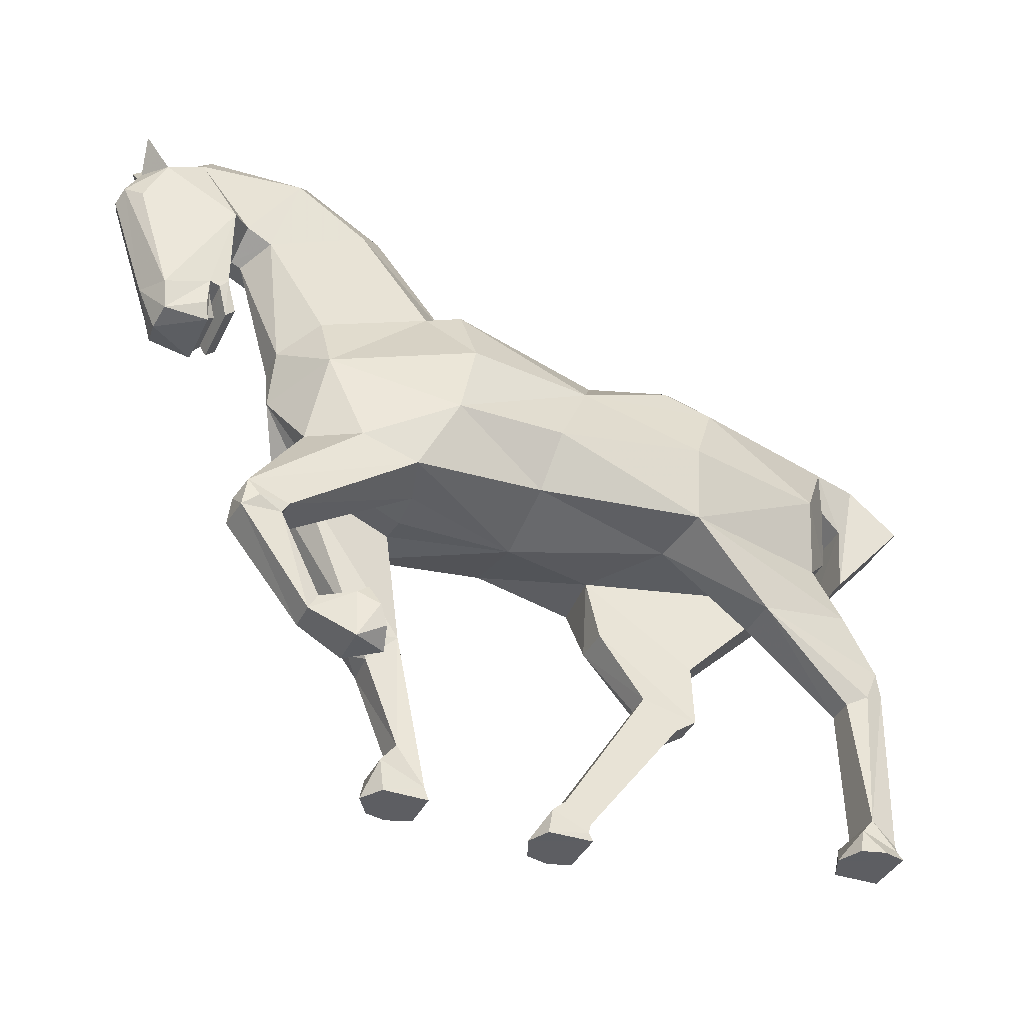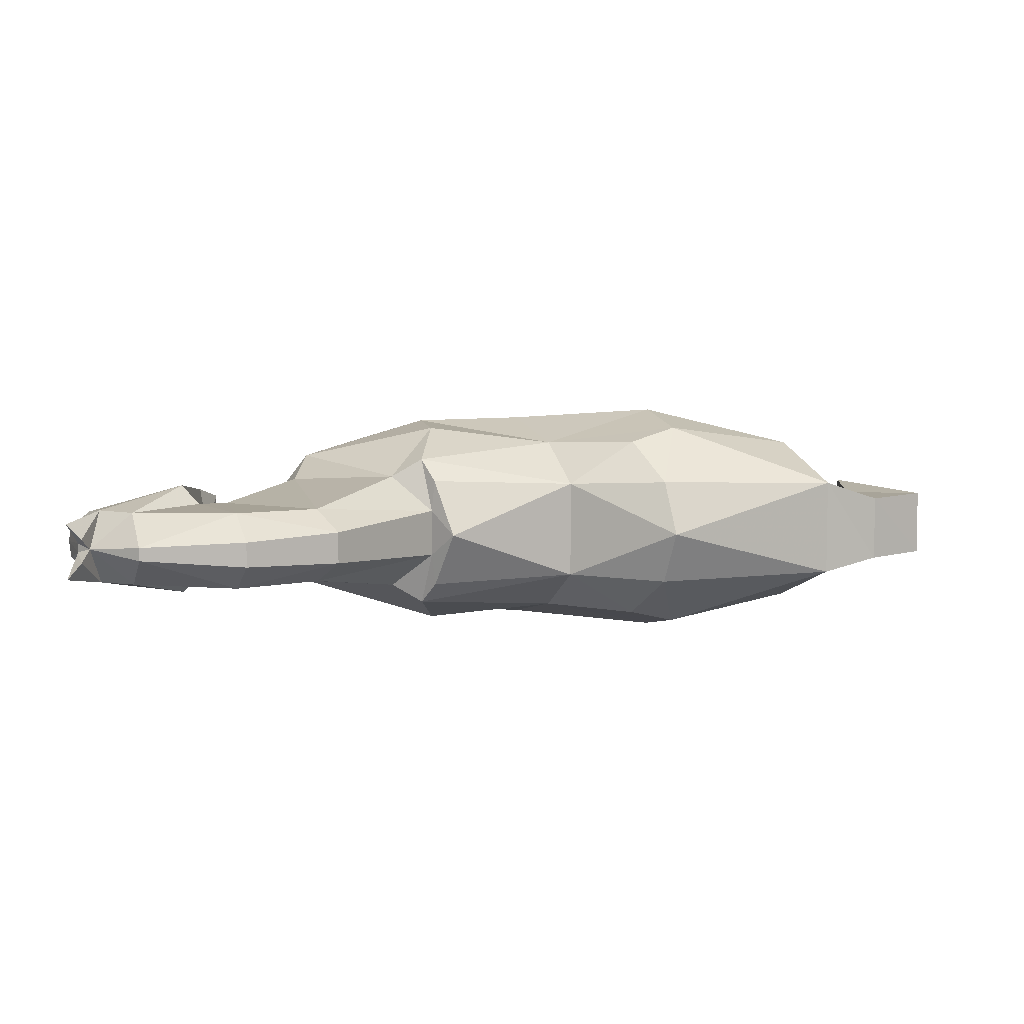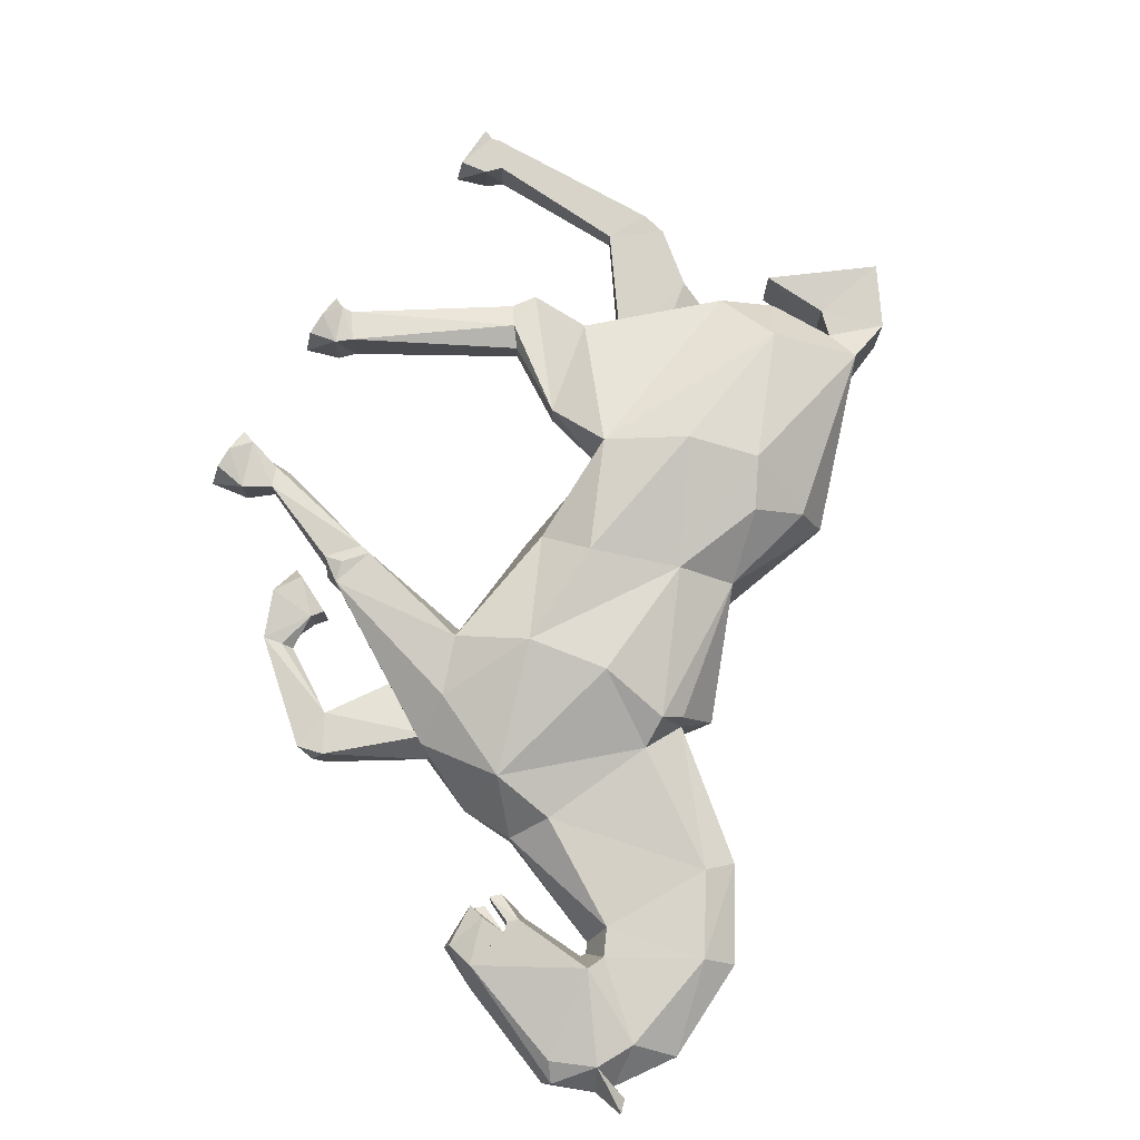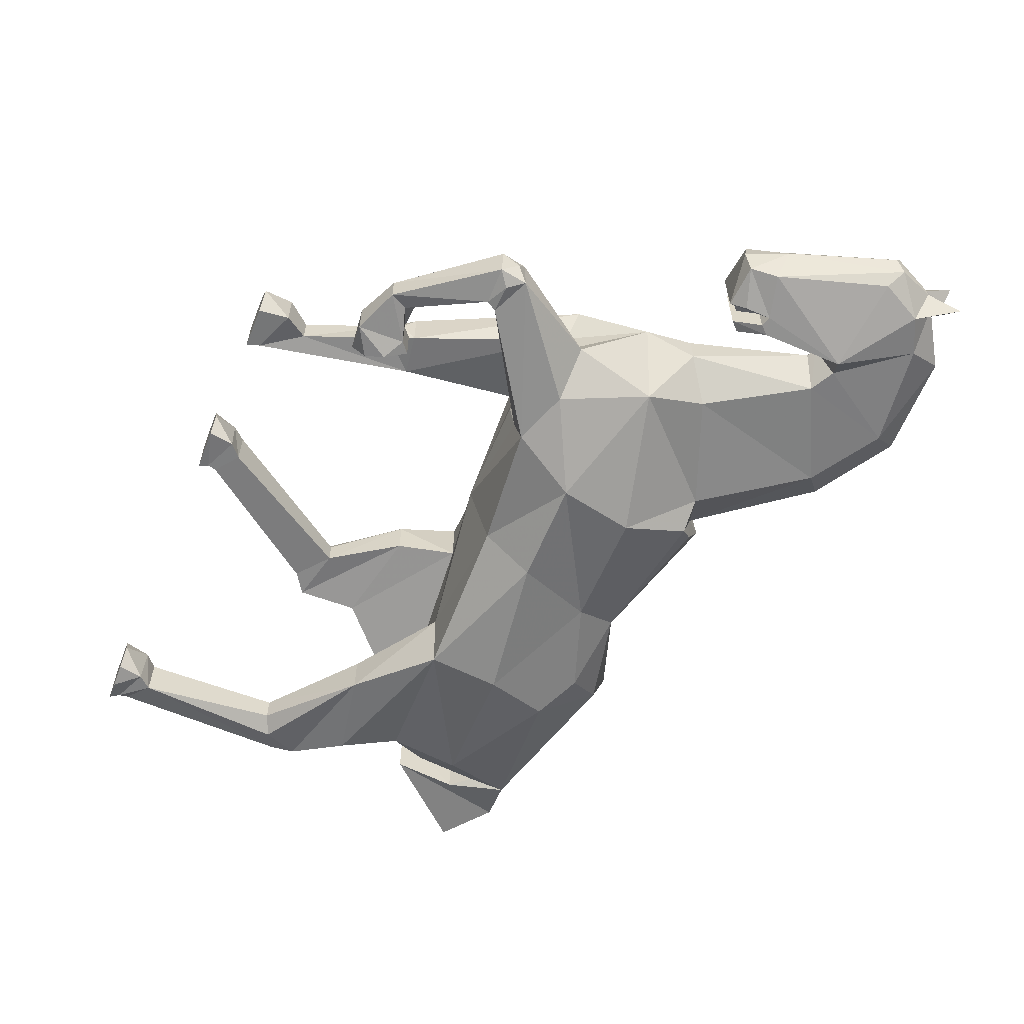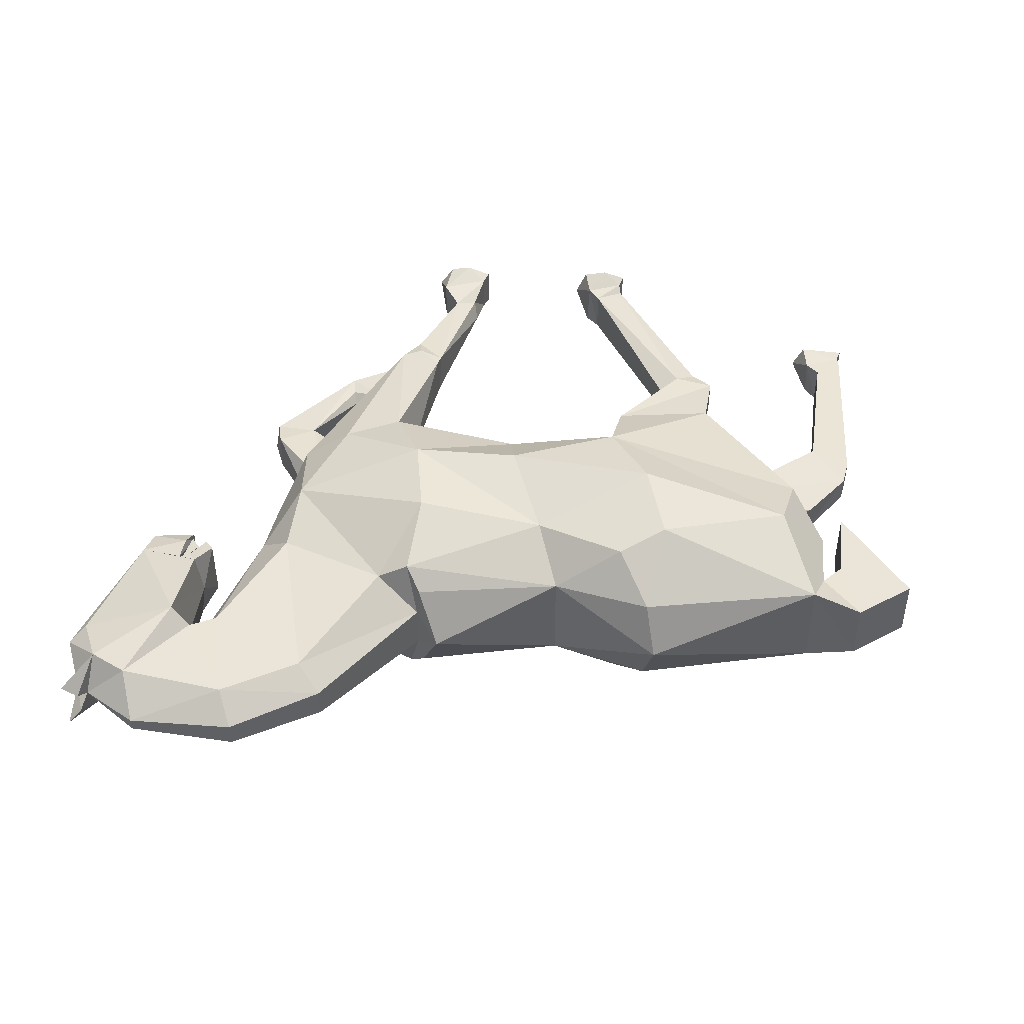
<metadata>
{"format":"obj","ext":"obj","renderer":"f3d","projection":"perspective","resolution":1024,"background":"white","views":[{"elev":-39.2,"azim":155.8,"up":"+Y"},{"elev":6.9,"azim":-178.5,"up":"+Z"},{"elev":75.3,"azim":123.2,"up":"+Z"},{"elev":-59.3,"azim":67.4,"up":"+Z"},{"elev":45.7,"azim":-172.8,"up":"+Z"}]}
</metadata>
<code>
v 0.1653 0.3834 0.2166
v 0.3842 0.3707 0.2636
v 0.5039 0.37 0.2362
v 0.6446 0.3544 0.2422
v 0.7034 0.3774 0.2364
v 0.1765 0.4565 0.2442
v 0.3377 0.4467 0.2823
v 0.4948 0.4249 0.2711
v 0.6094 0.4249 0.2673
v 0.7422 0.4715 0.2289
v 0.1347 0.5403 0.2051
v 0.3112 0.5179 0.2662
v 0.4546 0.5121 0.2483
v 0.5916 0.5085 0.2645
v 0.3584 0.5454 0.2523
v 0.4291 0.5651 0.2057
v 0.6309 0.5836 0.2155
v 0.7475 0.5382 0.2075
v 0.3233 0.5876 0.21
v 0.5848 0.6007 0.1784
v 0.7834 0.5124 0.1712
v 0.1347 0.5403 0.1022
v 0.3233 0.5876 0.09723
v 0.429 0.5651 0.1016
v 0.5848 0.6007 0.1288
v 0.7834 0.5124 0.1361
v 0.3584 0.5454 0.05499
v 0.6309 0.5836 0.09182
v 0.7475 0.5382 0.09975
v 0.3112 0.5179 0.04111
v 0.4546 0.5121 0.05896
v 0.5916 0.5085 0.04275
v 0.7422 0.4715 0.07841
v 0.1765 0.4565 0.06309
v 0.3377 0.4467 0.025
v 0.4948 0.4249 0.03621
v 0.6094 0.4249 0.04001
v 0.1649 0.3824 0.09079
v 0.332 0.3707 0.04367
v 0.5039 0.37 0.07112
v 0.6446 0.3544 0.06507
v 0.7034 0.3774 0.07089
v 0.1697 0.3824 0.1537
v 0.3403 0.367 0.112
v 0.5039 0.347 0.1536
v 0.6296 0.3521 0.1187
v 0.7343 0.3751 0.1398
v 0.3924 0.367 0.1953
v 0.6296 0.3521 0.1886
v 0.7343 0.3751 0.1675
v 0.7843 0.4549 0.1536
v 0.1253 0.4302 0.1266
v 0.1253 0.4302 0.1807
v 0.1239 0.5018 0.1194
v 0.1239 0.5018 0.1878
v 0.7784 0.2585 0.08374
v 0.8031 0.2703 0.08061
v 0.8142 0.2882 0.1302
v 0.7753 0.2639 0.1276
v 0.6159 0.2189 0.1809
v 0.6612 0.2117 0.1782
v 0.6411 0.2055 0.2279
v 0.6147 0.2126 0.2248
v 0.7319 0.1772 0.09328
v 0.7422 0.1585 0.09187
v 0.7422 0.1585 0.1233
v 0.7339 0.1898 0.112
v 0.5851 0.09467 0.1952
v 0.6114 0.09156 0.1839
v 0.6114 0.09156 0.2153
v 0.5897 0.08215 0.2111
v 0.09105 0.2401 0.0961
v 0.1137 0.2289 0.08841
v 0.1347 0.2193 0.1253
v 0.09105 0.2401 0.1253
v 0.2956 0.1939 0.1833
v 0.3333 0.2242 0.1833
v 0.3155 0.2094 0.2202
v 0.2956 0.1939 0.2125
v 0.1042 0.04637 0.08579
v 0.1316 0.06686 0.08028
v 0.1316 0.06686 0.1255
v 0.1042 0.04637 0.1255
v 0.4007 0.05175 0.1816
v 0.4281 0.07227 0.1816
v 0.4281 0.07227 0.2268
v 0.4007 0.05175 0.2213
v 0.1067 0.03657 0.08028
v 0.144 0.0527 0.08028
v 0.1461 0.05396 0.1255
v 0.1067 0.03657 0.1255
v 0.4032 0.04198 0.1816
v 0.4426 0.05937 0.1816
v 0.4405 0.05811 0.2268
v 0.4032 0.04198 0.2268
v 0.103 0.02608 0.07638
v 0.1519 0.025 0.07638
v 0.1519 0.025 0.1278
v 0.103 0.02608 0.1278
v 0.3995 0.03146 0.1793
v 0.4484 0.03041 0.1793
v 0.4484 0.03041 0.2308
v 0.3995 0.03146 0.2308
v 0.6947 0.1893 0.08713
v 0.6932 0.1378 0.08713
v 0.6932 0.1378 0.1302
v 0.6947 0.1893 0.1282
v 0.5824 0.04727 0.179
v 0.6303 0.06643 0.177
v 0.6303 0.06643 0.2201
v 0.5824 0.04727 0.2201
v 0.6829 0.199 0.08736
v 0.6636 0.1553 0.08359
v 0.6636 0.1553 0.1303
v 0.6829 0.1989 0.1303
v 0.5783 0.03262 0.177
v 0.626 0.03234 0.177
v 0.626 0.03234 0.2237
v 0.5782 0.03262 0.2199
v 0.701 0.7038 0.1926
v 0.8073 0.6498 0.1925
v 0.8285 0.6396 0.1536
v 0.6759 0.7253 0.1702
v 0.6759 0.7253 0.1371
v 0.8073 0.6498 0.1147
v 0.701 0.7038 0.1147
v 0.7797 0.7521 0.1936
v 0.7646 0.7816 0.1666
v 0.839 0.6449 0.1536
v 0.7646 0.7816 0.1406
v 0.7797 0.7521 0.1137
v 0.8923 0.7378 0.1919
v 0.8349 0.6641 0.193
v 0.8763 0.7814 0.1605
v 0.8763 0.7814 0.1467
v 0.8349 0.6641 0.1142
v 0.8923 0.7378 0.1154
v 0.8548 0.6569 0.2127
v 0.9367 0.7434 0.1536
v 0.8548 0.6569 0.09462
v 0.9531 0.6735 0.1855
v 0.8444 0.6415 0.1536
v 0.9706 0.6877 0.1705
v 0.9706 0.6877 0.1367
v 0.9531 0.6735 0.1217
v 0.917 0.5527 0.1886
v 0.851 0.5694 0.1986
v 0.8434 0.5721 0.1536
v 0.9351 0.5625 0.1536
v 0.851 0.5694 0.1087
v 0.917 0.5527 0.1187
v 0.9117 0.5225 0.1816
v 0.8381 0.5396 0.188
v 0.9151 0.5169 0.1536
v 0.8381 0.5396 0.1192
v 0.9117 0.5225 0.1257
v 0.1039 0.4793 0.1194
v 0.1039 0.4793 0.1878
v 0.08138 0.5456 0.1878
v 0.08138 0.5451 0.1194
v 0.1052 0.4093 0.1269
v 0.1056 0.4097 0.195
v 0.02546 0.5028 0.1893
v 0.025 0.5024 0.1212
v 0.9314 0.7187 0.1921
v 0.9524 0.7305 0.1582
v 0.9314 0.7184 0.1144
v 0.9523 0.7305 0.1488
v 0.9416 0.7593 0.1656
v 0.9564 0.7643 0.1829
v 0.9416 0.7593 0.1412
v 0.9563 0.7644 0.1238
v 0.2728 0.2094 0.2134
v 0.09518 0.2673 0.09492
v 0.09528 0.2671 0.1228
v 0.273 0.2096 0.1813
v 0.3786 0.3008 0.2334
v 0.2382 0.3009 0.07448
v 0.2759 0.2758 0.2268
v 0.1388 0.3203 0.08123
v 0.1349 0.3214 0.1218
v 0.2765 0.2758 0.1791
v 0.378 0.3008 0.1936
v 0.2376 0.3011 0.1205
v 0.6453 0.1859 0.2214
v 0.819 0.2582 0.08695
v 0.8221 0.2592 0.1246
v 0.6483 0.1849 0.1838
v 0.617 0.2247 0.2264
v 0.7722 0.2692 0.08207
v 0.815 0.2886 0.08469
v 0.6623 0.2119 0.2237
v 0.6417 0.03234 0.2003
v 0.6574 0.1409 0.1069
v 0.6042 0.03244 0.2286
v 0.6725 0.1754 0.07864
v 0.4602 0.03041 0.2033
v 0.1637 0.025 0.1021
v 0.424 0.03095 0.2372
v 0.1274 0.02554 0.06994
v 0.6289 0.3471 0.1563
v 0.975 0.6792 0.1536
v 0.3112 0.6092 0.1536
v 0.7547 0.3826 0.201
v 0.7547 0.3826 0.1066
v 0.6608 0.1981 0.2032
v 0.8228 0.2777 0.1069
v 0.8698 0.5363 0.1936
v 0.8652 0.5185 0.1856
v 0.8654 0.5184 0.1217
v 0.8702 0.536 0.1138
v 0.8704 0.5644 0.1963
v 0.8595 0.5605 0.1968
v 0.8478 0.5302 0.1874
v 0.8477 0.5302 0.1199
v 0.8595 0.5604 0.1105
v 0.8704 0.5645 0.111
v 0.8704 0.5645 0.1887
v 0.8652 0.5185 0.1757
v 0.8704 0.5645 0.1187
v 0.8654 0.5184 0.1308
v 0.8658 0.5229 0.1831
v 0.8659 0.5232 0.1238
v 0.8575 0.5308 0.1784
v 0.8575 0.5308 0.1285
v 0.3333 0.2242 0.2094
v 0.1347 0.2193 0.09795
v 0.5594 0.6243 0.1537
v 0.5816 0.599 0.2119
v 0.5812 0.5988 0.095
v 0.5974 0.5822 0.2349
v 0.5978 0.5823 0.0724
v 0.7371 0.1787 0.1217
f 1 2 6
f 2 3 8
f 3 4 9
f 5 9 4
f 6 7 12
f 7 13 12
f 13 9 14
f 10 14 9
f 11 12 19
f 12 13 15
f 17 10 18
f 15 16 19
f 231 17 20
f 22 203 23
f 19 16 203
f 228 20 25
f 24 228 230
f 154 210 156
f 27 24 31
f 24 232 31
f 28 33 32
f 34 30 35
f 35 31 36
f 31 37 36
f 32 33 37
f 34 35 39
f 35 36 39
f 36 37 40
f 96 200 97
f 44 40 45
f 40 41 45
f 112 196 113
f 43 44 48
f 44 45 48
f 45 46 201
f 201 47 50
f 100 101 197
f 48 45 3
f 45 49 4
f 116 117 193
f 42 33 205
f 50 47 51
f 204 51 10
f 26 33 29
f 51 26 21
f 10 51 21
f 38 52 34
f 43 53 52
f 53 1 6
f 22 52 54
f 52 53 55
f 53 6 11
f 161 162 163
f 41 42 191
f 190 59 46
f 62 189 63
f 63 189 60
f 56 65 64
f 66 186 187
f 58 59 187
f 67 56 64
f 206 192 185
f 62 63 185
f 63 60 68
f 38 39 180
f 227 73 178
f 44 43 181
f 43 180 181
f 176 77 76
f 48 177 183
f 78 173 79
f 173 176 76
f 72 73 81
f 227 81 73
f 82 74 83
f 83 72 80
f 76 77 84
f 85 77 226
f 79 76 84
f 80 81 88
f 81 82 90
f 82 91 90
f 83 80 88
f 84 85 92
f 85 86 94
f 86 95 94
f 87 84 92
f 96 88 200
f 89 198 97
f 99 98 91
f 91 88 96
f 101 92 93
f 93 94 197
f 199 102 94
f 95 92 100
f 64 65 104
f 65 66 105
f 66 107 106
f 67 64 107
f 60 108 68
f 69 70 110
f 70 111 110
f 71 108 111
f 104 196 112
f 105 194 113
f 106 107 114
f 107 104 115
f 108 117 116
f 109 193 117
f 110 195 118
f 111 116 119
f 120 18 121
f 18 21 121
f 20 120 123
f 21 26 122
f 25 20 123
f 26 125 122
f 29 28 126
f 28 25 126
f 120 121 127
f 121 122 129
f 123 127 128
f 124 123 128
f 122 125 129
f 125 126 131
f 126 124 131
f 127 121 133
f 121 129 133
f 128 127 134
f 130 128 134
f 129 125 136
f 125 131 136
f 131 130 135
f 132 133 138
f 133 129 138
f 134 132 139
f 135 134 139
f 129 136 140
f 136 137 140
f 137 135 139
f 132 138 165
f 138 129 142
f 169 165 170
f 139 166 168
f 140 137 167
f 137 139 167
f 141 138 146
f 138 142 148
f 143 141 146
f 202 143 149
f 148 140 150
f 140 151 217
f 145 144 151
f 147 148 153
f 149 146 152
f 211 156 210
f 151 149 156
f 54 55 158
f 55 11 159
f 11 22 160
f 22 54 157
f 157 158 162
f 158 159 163
f 159 160 164
f 160 157 161
f 149 152 154
f 156 149 154
f 148 150 155
f 26 29 125
f 121 21 122
f 142 140 148
f 138 148 147
f 129 140 142
f 146 138 147
f 140 145 151
f 143 146 149
f 151 144 149
f 152 208 209
f 127 133 132
f 136 131 137
f 17 18 120
f 29 126 125
f 10 21 18
f 51 33 26
f 14 10 17
f 28 29 33
f 139 132 165
f 166 165 143
f 167 144 145
f 167 171 172
f 202 166 143
f 143 165 141
f 167 168 144
f 165 138 141
f 140 167 145
f 139 165 169
f 165 166 170
f 166 169 170
f 167 139 171
f 139 168 171
f 168 167 172
f 166 139 169
f 171 168 172
f 134 127 132
f 131 135 137
f 126 25 124
f 20 17 120
f 229 20 228
f 24 230 232
f 14 17 231
f 23 24 27
f 27 31 30
f 15 13 16
f 22 23 30
f 53 11 55
f 6 12 11
f 7 8 13
f 8 9 13
f 34 52 22
f 22 30 34
f 30 31 35
f 31 32 37
f 37 33 42
f 3 9 8
f 2 8 7
f 39 36 40
f 40 37 41
f 34 39 38
f 6 2 7
f 131 124 130
f 123 120 127
f 177 2 179
f 180 39 178
f 175 174 72
f 179 176 173
f 184 181 175
f 176 182 183
f 174 178 73
f 2 1 179
f 181 180 175
f 1 43 179
f 77 183 177
f 39 44 178
f 48 3 2
f 39 40 44
f 173 177 179
f 174 73 72
f 184 175 74
f 176 183 77
f 74 175 75
f 183 182 48
f 184 44 181
f 43 48 182
f 179 43 182
f 43 38 180
f 175 180 174
f 179 182 176
f 178 44 184
f 48 2 177
f 180 178 174
f 45 41 46
f 45 4 3
f 88 81 89
f 92 85 93
f 86 87 95
f 82 83 91
f 70 63 71
f 56 57 186
f 187 207 58
f 107 66 233
f 69 185 70
f 60 61 188
f 5 4 192
f 60 189 49
f 190 57 56
f 56 59 190
f 47 59 58
f 190 191 57
f 42 205 191
f 49 50 60
f 61 50 204
f 192 189 62
f 70 71 111
f 108 69 109
f 104 65 105
f 193 110 118
f 109 110 193
f 194 106 114
f 105 106 194
f 110 111 195
f 195 111 119
f 196 105 113
f 104 105 196
f 114 107 115
f 108 109 117
f 192 4 189
f 41 191 190
f 197 94 102
f 93 197 101
f 198 90 98
f 89 90 198
f 95 199 94
f 103 199 95
f 200 89 97
f 200 88 89
f 91 98 90
f 100 92 101
f 38 43 52
f 43 1 53
f 201 50 49
f 46 47 201
f 45 201 49
f 144 202 149
f 168 202 144
f 168 166 202
f 203 24 23
f 203 16 24
f 11 19 203
f 11 203 22
f 30 23 27
f 19 12 15
f 5 204 10
f 192 204 5
f 205 51 47
f 191 205 58
f 5 10 9
f 37 42 41
f 61 204 192
f 58 205 47
f 204 50 51
f 205 33 51
f 60 50 61
f 46 59 47
f 49 189 4
f 190 46 41
f 107 233 67
f 188 206 185
f 61 206 188
f 61 192 206
f 191 58 207
f 186 207 187
f 191 186 57
f 207 186 191
f 62 185 192
f 63 68 71
f 59 56 67
f 71 68 108
f 107 64 104
f 111 108 116
f 115 104 112
f 185 63 70
f 56 186 65
f 69 60 188
f 69 110 109
f 105 66 106
f 69 188 185
f 66 65 186
f 59 66 187
f 108 60 69
f 222 218 224
f 146 212 208
f 212 147 213
f 214 213 147
f 155 153 148
f 150 216 215
f 150 217 216
f 217 151 156
f 214 215 216
f 155 215 214
f 221 219 222
f 210 221 223
f 223 222 224
f 225 224 218
f 219 209 208
f 220 223 225
f 209 154 152
f 209 219 221
f 226 177 78
f 86 226 78
f 85 226 86
f 78 79 87
f 173 78 177
f 74 227 178
f 82 227 74
f 82 81 227
f 16 228 24
f 16 229 228
f 230 228 25
f 16 231 229
f 232 230 25
f 231 13 14
f 32 232 28
f 31 232 32
f 16 13 231
f 233 66 59
f 67 233 59
f 84 77 85
f 75 72 83
f 79 84 87
f 83 74 75
f 231 20 229
f 96 97 198
f 96 198 98
f 96 98 99
f 112 113 194
f 112 194 114
f 112 114 115
f 100 197 102
f 100 102 199
f 100 199 103
f 116 193 118
f 116 118 195
f 116 195 119
f 52 55 54
f 161 163 164
f 173 76 79
f 72 81 80
f 81 90 89
f 83 88 91
f 85 94 93
f 87 92 95
f 91 96 99
f 95 100 103
f 25 123 124
f 124 128 130
f 130 134 135
f 140 217 150
f 54 158 157
f 55 159 158
f 11 160 159
f 22 157 160
f 157 162 161
f 158 163 162
f 159 164 163
f 160 161 164
f 146 147 212
f 175 72 75
f 77 177 226
f 146 208 152
f 214 147 153
f 150 215 155
f 217 156 211
f 214 216 213
f 155 214 153
f 217 218 212
f 217 212 213
f 217 213 216
f 221 222 223
f 210 223 220
f 210 220 217
f 210 217 211
f 223 224 225
f 225 218 220
f 219 208 212
f 219 212 218
f 219 218 222
f 209 221 210
f 209 210 154
f 78 87 86
f 74 178 184
f 232 25 28

</code>
